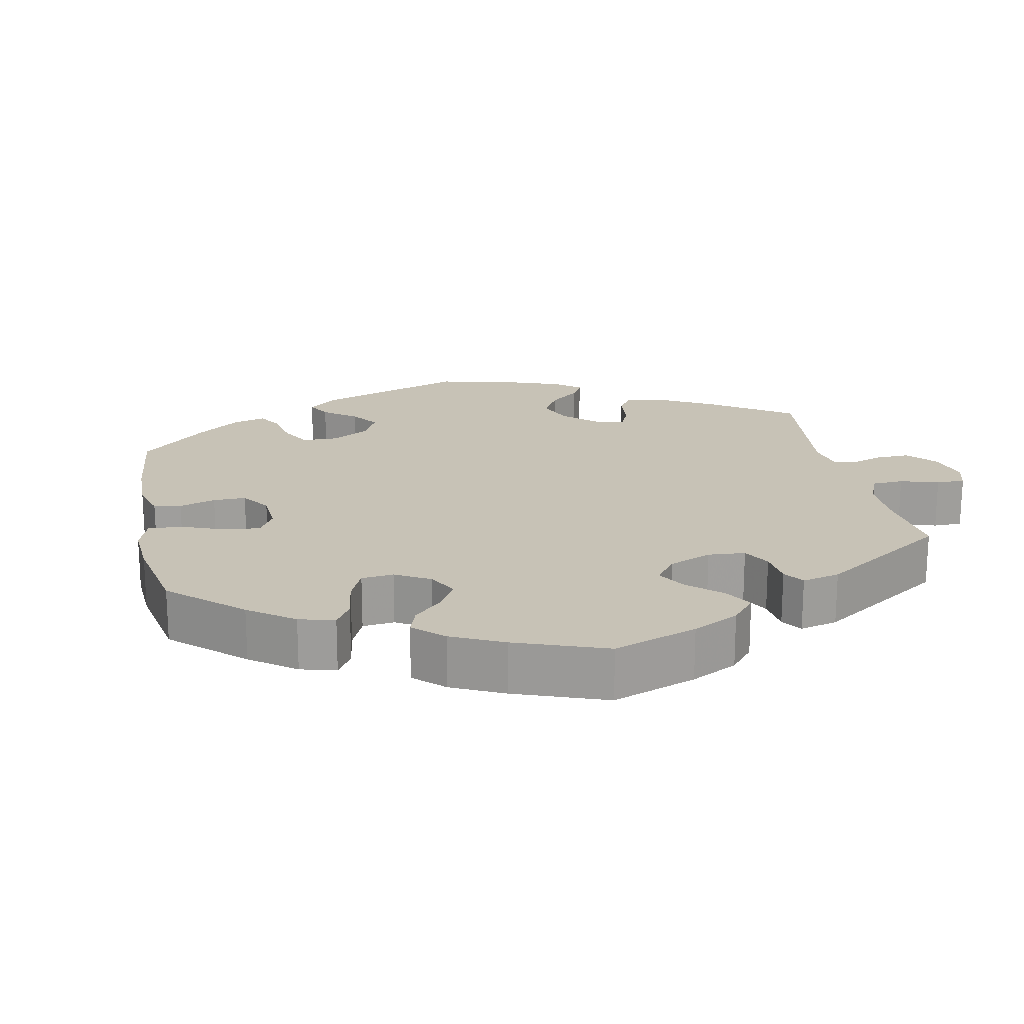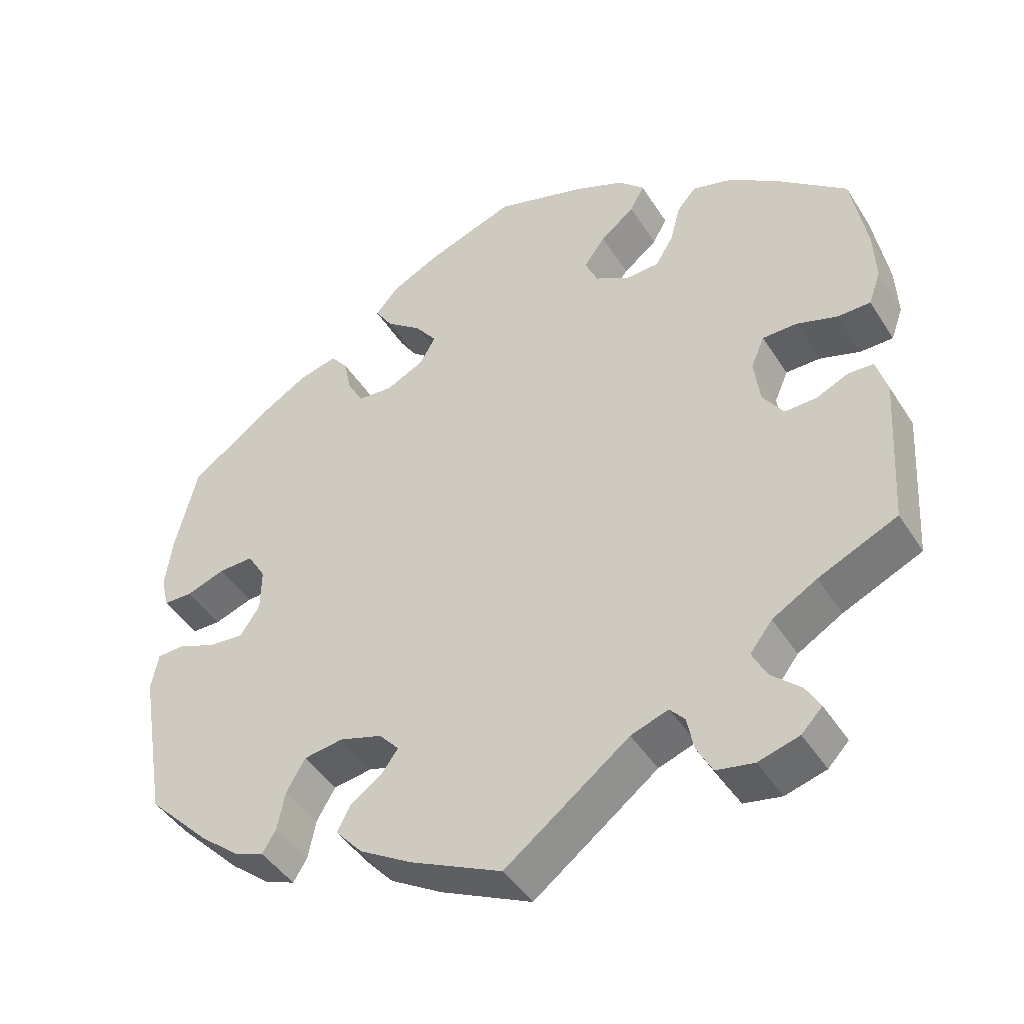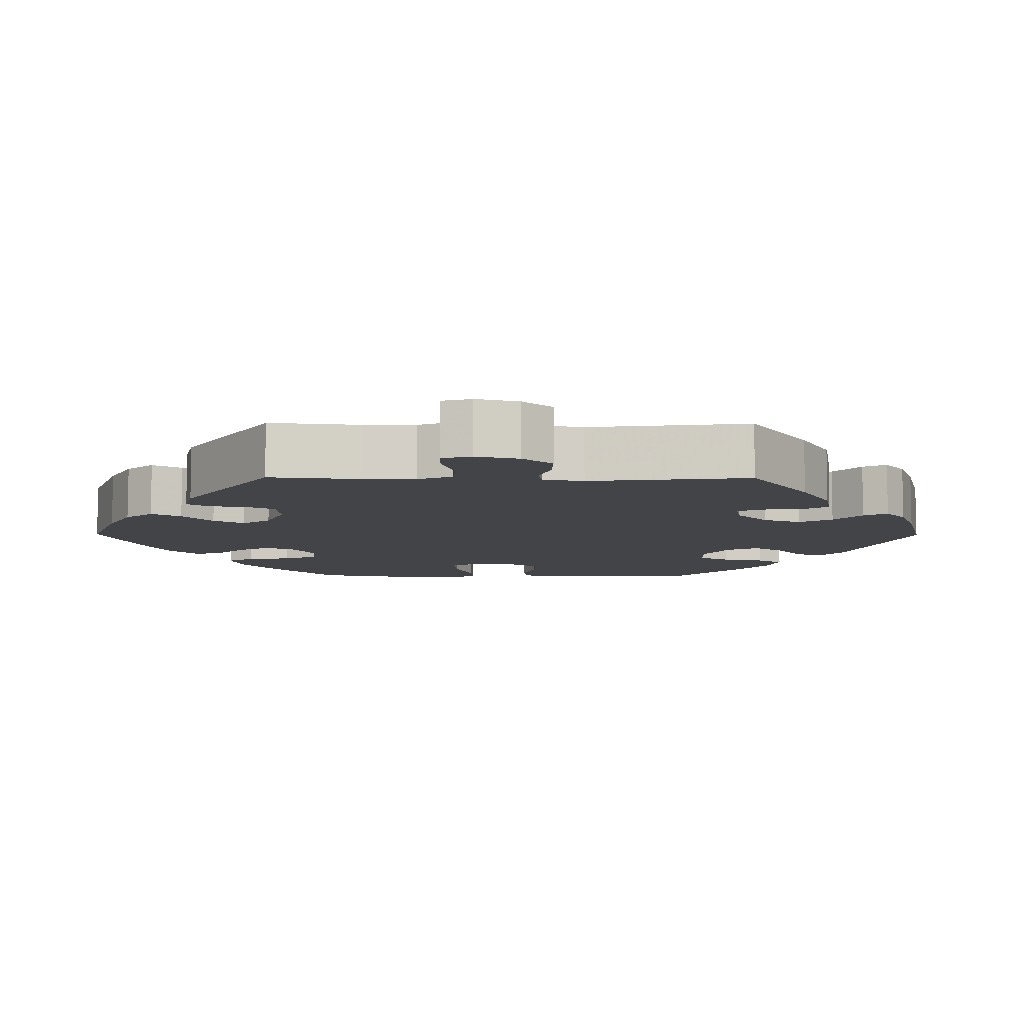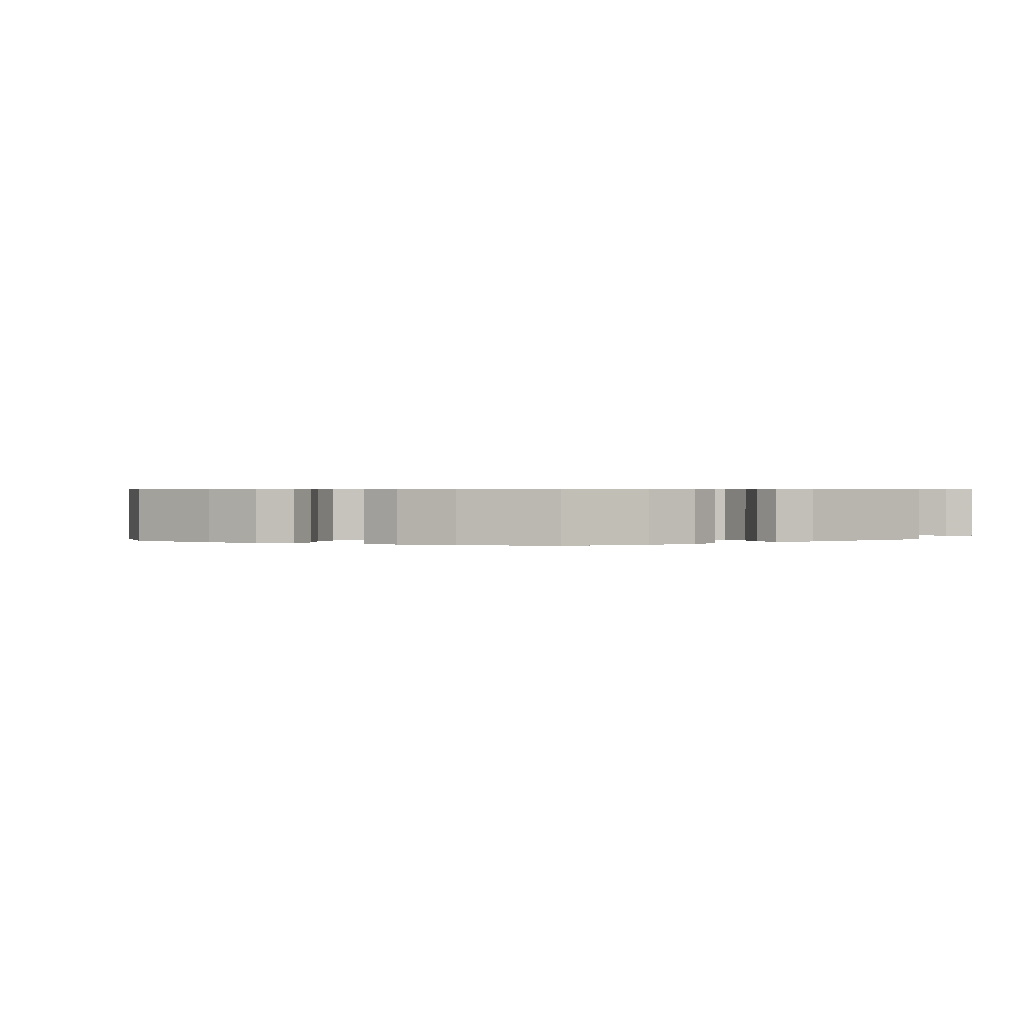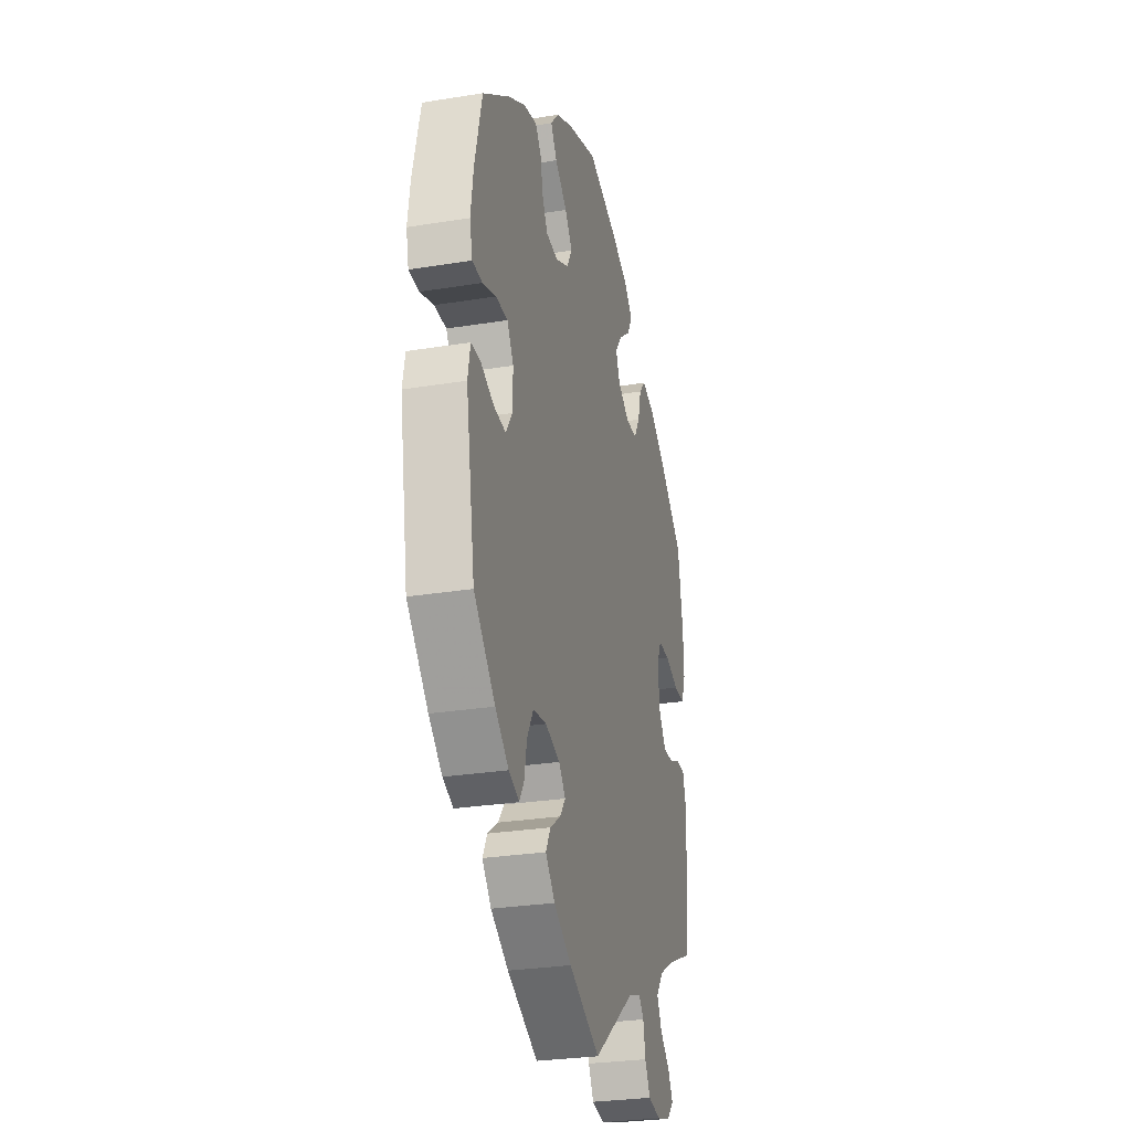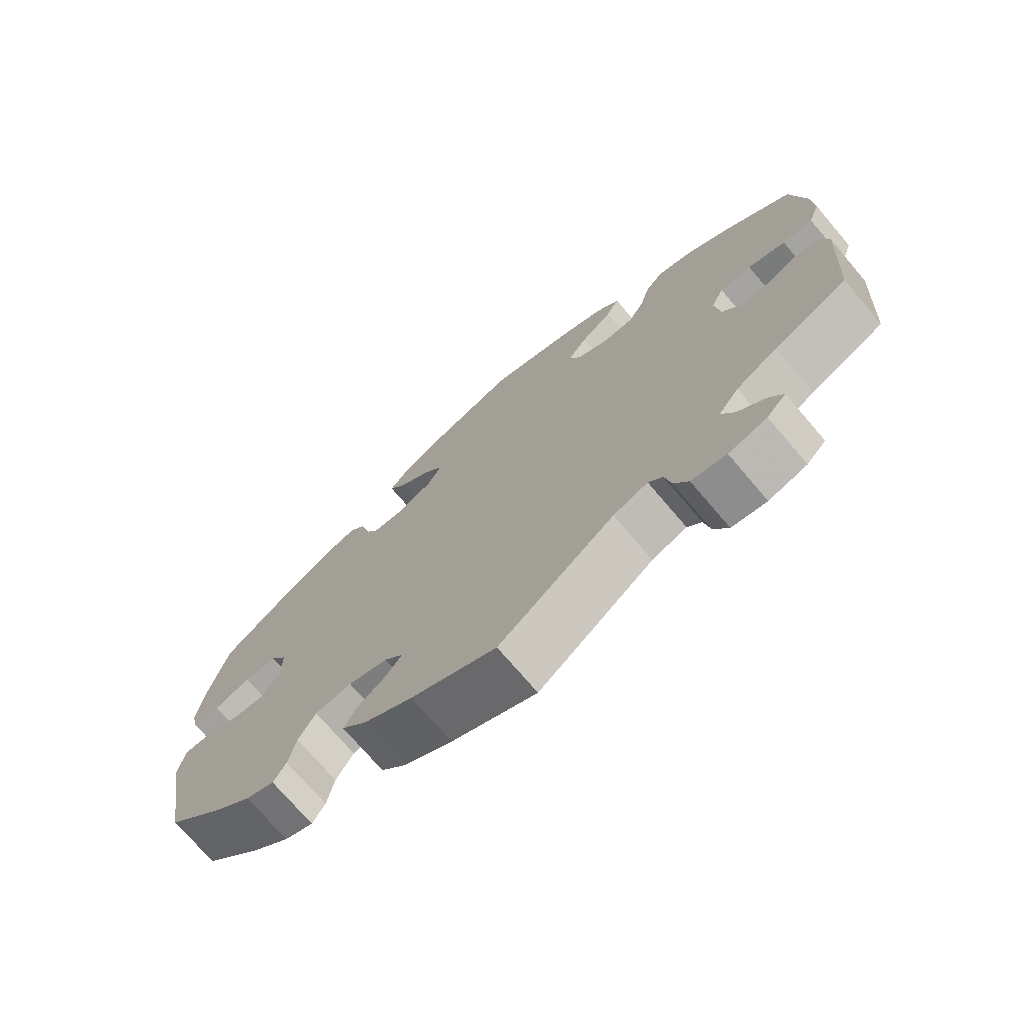
<metadata>
{"format":"obj","ext":"obj","renderer":"f3d","projection":"perspective","resolution":1024,"background":"white","views":[{"elev":19.3,"azim":48.6,"up":"+Y"},{"elev":-44.8,"azim":30.5,"up":"+Z"},{"elev":-8.3,"azim":149.5,"up":"+Y"},{"elev":0.6,"azim":54.9,"up":"+Y"},{"elev":-28.5,"azim":-76.3,"up":"+Z"},{"elev":-73.2,"azim":40.4,"up":"+Z"}]}
</metadata>
<code>
v -0.267 0.07 0.364
v 0.455 0.07 -0.062
v 0.246 0.07 -0.496
v 0.374 0.07 0.044
v 0.368 0.07 0.441
v -0.322 0.07 -0.376
v 0.334 0.07 -0.435
v -0.565 0.07 -0.036
v 0.273 0.07 0.372
v -0.22 0.07 -0.436
v 0.382 0.07 -0.02
v -0.47 0.07 0.084
v 0 0.07 -0.62
v -0.278 0.07 0.416
v 0.255 0.07 -0.543
v 0 0.07 0.62
v -0.245 0.07 0.324
v 0.153 0.07 0.356
v 0.434 0.07 0.396
v -0.421 0.07 0.085
v 0.354 0.07 -0.475
v -0.45 0.07 -0.399
v -0.577 0.07 0.113
v 0.395 0.07 -0.513
v 0.173 0.07 -0.49
v -0.525 0.07 0.065
v -0.526 0.07 -0.035
v -0.239 0.07 -0.472
v 0.365 0.07 -0.395
v 0.135 0.07 0.397
v 0.441 0.07 0.088
v -0.567 0.07 0.186
v -0.12 0.07 0.385
v -0.195 0.07 0.32
v 0.393 0.07 0.088
v -0.357 0.07 0.432
v -0.123 0.07 0.577
v -0.537 0.07 -0.31
v -0.201 0.07 -0.515
v 0.233 0.07 0.513
v 0.427 0.07 -0.359
v -0.395 0.07 0.042
v 0.329 0.07 -0.594
v -0.181 0.07 -0.342
v -0.225 0.07 0.505
v 0.126 0.07 0.58
v 0.411 0.07 -0.063
v -0.537 0.07 0.31
v 0.537 0.07 0.31
v -0.142 0.07 0.346
v 0.165 0.07 0.438
v -0.192 0.07 0.543
v 0.536 0.07 -0.044
v -0.2 0.07 0.466
v 0.197 0.07 0.549
v -0.153 0.07 -0.374
v -0.296 0.07 -0.331
v 0.537 0.07 -0.31
v 0.213 0.07 0.476
v -0.427 0.07 0.39
v -0.396 0.07 -0.02
v 0.201 0.07 0.328
v -0.352 0.07 -0.462
v 0.561 0.07 0.116
v -0.176 0.07 -0.405
v 0.415 0.07 -0.548
v -0.128 0.07 -0.559
v 0.551 0.07 -0.096
v 0.386 0.07 -0.578
v -0.395 0.07 -0.445
v 0.287 0.07 0.426
v -0.423 0.07 -0.061
v -0.472 0.07 -0.057
v 0.225 0.07 -0.472
v -0.241 0.07 -0.323
v -0.302 0.07 0.446
v 0.248 0.07 0.33
v -0.333 0.07 -0.431
v 0.558 0.07 0.188
v 0.498 0.07 0.069
v -0.15 0.07 0.426
v 0.277 0.07 -0.584
v 0.501 0.07 -0.042
v -0.566 0.07 0.066
v -0.575 0.07 -0.089
v 0.544 0.07 0.069
v 0.314 0.07 0.457
v -0.267 -0 0.364
v 0.455 -0 -0.062
v 0.246 -0 -0.496
v 0.374 -0 0.044
v 0.368 -0 0.441
v -0.322 -0 -0.376
v 0.334 -0 -0.435
v -0.565 -0 -0.036
v 0.273 -0 0.372
v -0.22 -0 -0.436
v 0.382 -0 -0.02
v -0.47 -0 0.084
v 0 -0 -0.62
v -0.278 -0 0.416
v 0.255 -0 -0.543
v 0 -0 0.62
v -0.245 -0 0.324
v 0.153 -0 0.356
v 0.434 -0 0.396
v -0.421 -0 0.085
v 0.354 -0 -0.475
v -0.45 -0 -0.399
v -0.577 -0 0.113
v 0.395 -0 -0.513
v 0.173 -0 -0.49
v -0.525 -0 0.065
v -0.526 -0 -0.035
v -0.239 -0 -0.472
v 0.365 -0 -0.395
v 0.135 -0 0.397
v 0.441 -0 0.088
v -0.567 -0 0.186
v -0.12 -0 0.385
v -0.195 -0 0.32
v 0.393 -0 0.088
v -0.357 -0 0.432
v -0.123 -0 0.577
v -0.537 -0 -0.31
v -0.201 -0 -0.515
v 0.233 -0 0.513
v 0.427 -0 -0.359
v -0.395 -0 0.042
v 0.329 -0 -0.594
v -0.181 -0 -0.342
v -0.225 -0 0.505
v 0.126 -0 0.58
v 0.411 -0 -0.063
v -0.537 -0 0.31
v 0.537 -0 0.31
v -0.142 -0 0.346
v 0.165 -0 0.438
v -0.192 -0 0.543
v 0.536 -0 -0.044
v -0.2 -0 0.466
v 0.197 -0 0.549
v -0.153 -0 -0.374
v -0.296 -0 -0.331
v 0.537 -0 -0.31
v 0.213 -0 0.476
v -0.427 -0 0.39
v -0.396 -0 -0.02
v 0.201 -0 0.328
v -0.352 -0 -0.462
v 0.561 -0 0.116
v -0.176 -0 -0.405
v 0.415 -0 -0.548
v -0.128 -0 -0.559
v 0.551 -0 -0.096
v 0.386 -0 -0.578
v -0.395 -0 -0.445
v 0.287 -0 0.426
v -0.423 -0 -0.061
v -0.472 -0 -0.057
v 0.225 -0 -0.472
v -0.241 -0 -0.323
v -0.302 -0 0.446
v 0.248 -0 0.33
v -0.333 -0 -0.431
v 0.558 -0 0.188
v 0.498 -0 0.069
v -0.15 -0 0.426
v 0.277 -0 -0.584
v 0.501 -0 -0.042
v -0.566 -0 0.066
v -0.575 -0 -0.089
v 0.544 -0 0.069
v 0.314 -0 0.457
f 25 13 67 39
f 74 25 39 28
f 43 82 15 3
f 66 69 43 3
f 21 24 66 3
f 7 21 3 74
f 29 7 74 28
f 53 68 58 41
f 2 83 53 41
f 47 2 41 29
f 11 47 29 28
f 64 86 80 31
f 64 31 35
f 79 64 35
f 49 79 35
f 19 49 35
f 5 19 35 4
f 9 71 87 5
f 77 9 5 4
f 55 40 59 51
f 55 51 30
f 46 55 30
f 16 46 30
f 37 16 30 18
f 81 54 45 52
f 33 81 52 37
f 36 76 14 1
f 36 1 17
f 60 36 17
f 48 60 17
f 32 48 17 34
f 12 26 84 23
f 20 12 23 32
f 85 8 27 73
f 85 73 72
f 38 85 72
f 22 38 72 61
f 6 78 63 70
f 57 6 70 22
f 11 28 10 65
f 11 65 56
f 62 77 4 11
f 18 62 11 56
f 33 37 18
f 50 33 18 56
f 34 50 56 44
f 20 32 34
f 42 20 34
f 61 42 34 44
f 57 22 61
f 75 57 61
f 44 75 61
f 126 154 100 112
f 115 126 112 161
f 90 102 169 130
f 90 130 156 153
f 90 153 111 108
f 161 90 108 94
f 115 161 94 116
f 128 145 155 140
f 128 140 170 89
f 116 128 89 134
f 115 116 134 98
f 118 167 173 151
f 122 118 151
f 122 151 166
f 122 166 136
f 122 136 106
f 91 122 106 92
f 92 174 158 96
f 91 92 96 164
f 138 146 127 142
f 117 138 142
f 117 142 133
f 117 133 103
f 105 117 103 124
f 139 132 141 168
f 124 139 168 120
f 88 101 163 123
f 104 88 123
f 104 123 147
f 104 147 135
f 121 104 135 119
f 110 171 113 99
f 119 110 99 107
f 160 114 95 172
f 159 160 172
f 159 172 125
f 148 159 125 109
f 157 150 165 93
f 109 157 93 144
f 152 97 115 98
f 143 152 98
f 98 91 164 149
f 143 98 149 105
f 105 124 120
f 143 105 120 137
f 131 143 137 121
f 121 119 107
f 121 107 129
f 131 121 129 148
f 148 109 144
f 148 144 162
f 148 162 131
f 67 154 126 39
f 39 126 115 28
f 28 115 97 10
f 10 97 152 65
f 65 152 143 56
f 56 143 131 44
f 44 131 162 75
f 75 162 144 57
f 57 144 93 6
f 6 93 165 78
f 78 165 150 63
f 63 150 157 70
f 70 157 109 22
f 22 109 125 38
f 38 125 172 85
f 85 172 95 8
f 8 95 114 27
f 27 114 160 73
f 73 160 159 72
f 72 159 148 61
f 61 148 129 42
f 42 129 107 20
f 20 107 99 12
f 12 99 113 26
f 26 113 171 84
f 84 171 110 23
f 23 110 119 32
f 32 119 135 48
f 48 135 147 60
f 60 147 123 36
f 36 123 163 76
f 76 163 101 14
f 14 101 88 1
f 1 88 104 17
f 17 104 121 34
f 34 121 137 50
f 50 137 120 33
f 33 120 168 81
f 81 168 141 54
f 54 141 132 45
f 45 132 139 52
f 52 139 124 37
f 37 124 103 16
f 16 103 133 46
f 46 133 142 55
f 55 142 127 40
f 40 127 146 59
f 59 146 138 51
f 51 138 117 30
f 30 117 105 18
f 18 105 149 62
f 62 149 164 77
f 77 164 96 9
f 9 96 158 71
f 71 158 174 87
f 87 174 92 5
f 5 92 106 19
f 19 106 136 49
f 49 136 166 79
f 79 166 151 64
f 64 151 173 86
f 86 173 167 80
f 80 167 118 31
f 31 118 122 35
f 35 122 91 4
f 4 91 98 11
f 11 98 134 47
f 47 134 89 2
f 2 89 170 83
f 83 170 140 53
f 53 140 155 68
f 68 155 145 58
f 58 145 128 41
f 41 128 116 29
f 29 116 94 7
f 7 94 108 21
f 21 108 111 24
f 24 111 153 66
f 66 153 156 69
f 69 156 130 43
f 43 130 169 82
f 82 169 102 15
f 15 102 90 3
f 3 90 161 74
f 74 161 112 25
f 25 112 100 13
f 13 100 154 67

</code>
